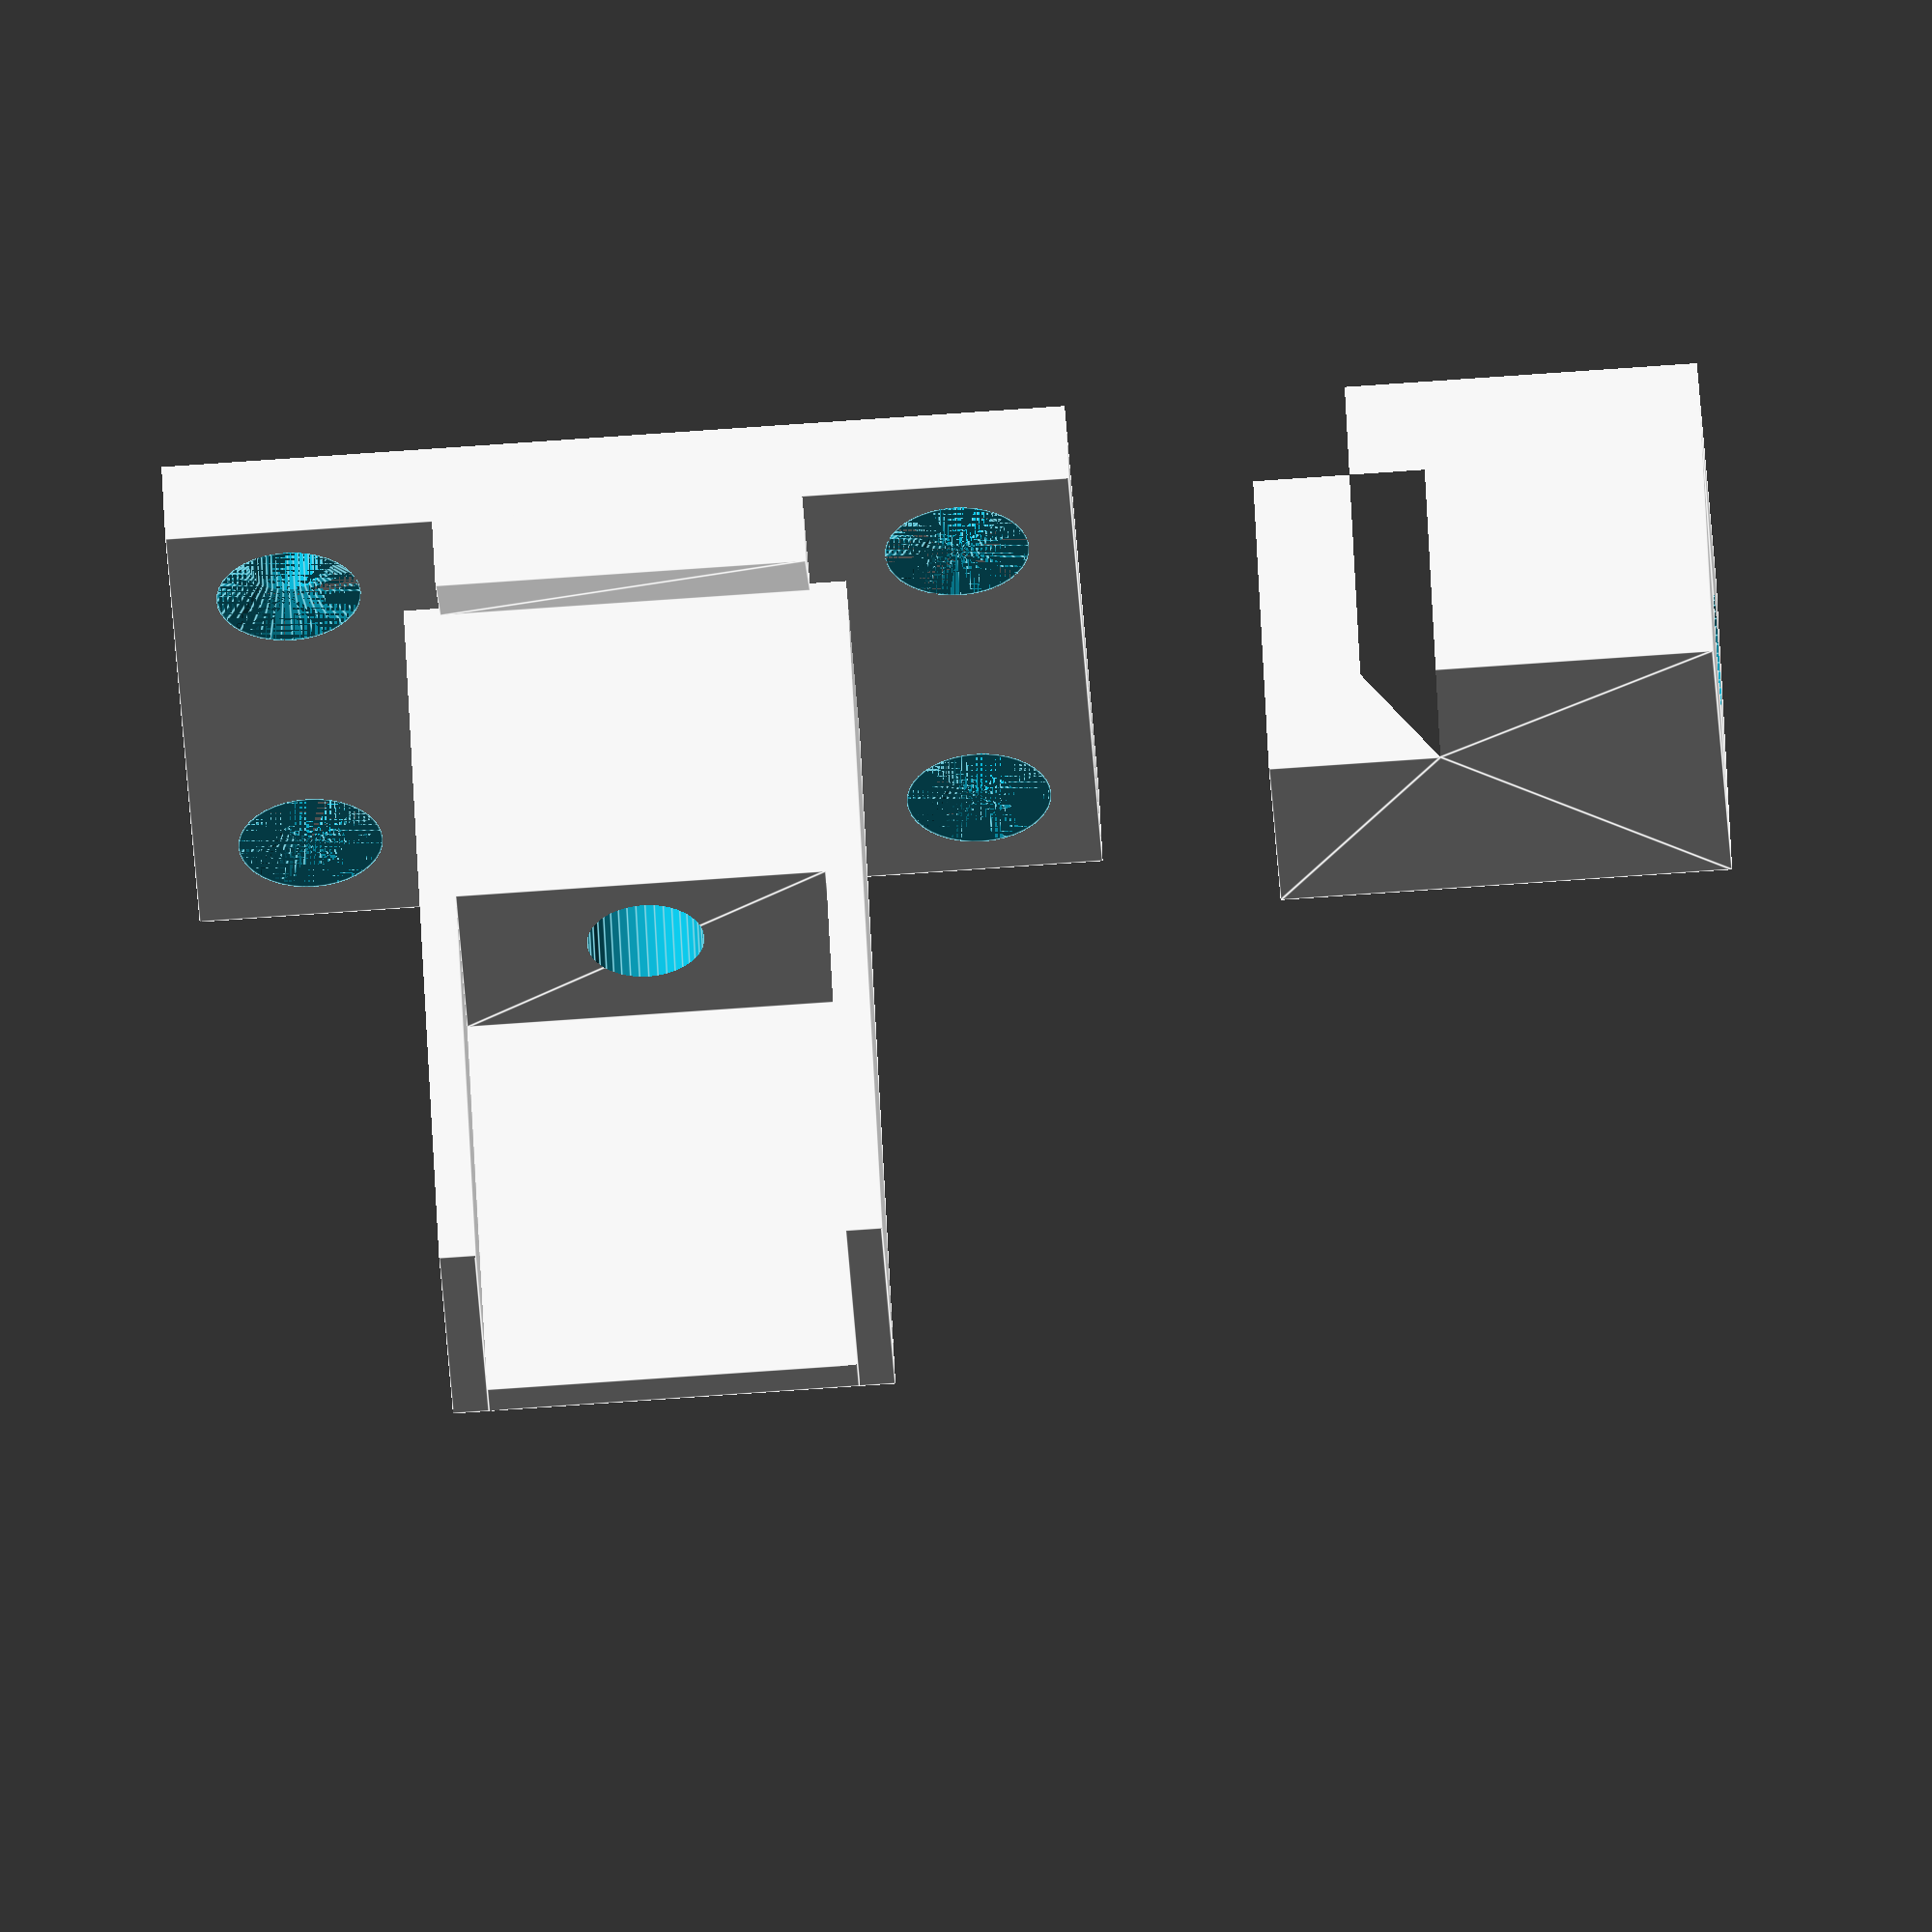
<openscad>


// --- Params -------------------------------------

td = 6.5;  // screw thread diameter
sl = 60;   // length of screw (without head)
sh = 5;    // height of screw head
shd = 12.5;   // screw head diameter

nt = 10;   // "travel length" for wingnut on thread

hw = 20;   // hook width (of lower part)
hd = 8;    // hook depth

bd = 20;   // depth of upper and lower blocks (without fixing plate)

po = 10;   // upper fixing plate overhang
pd = 4.2;  // upper fixing plate mounting holes diameter

g = 5;     // gap between upper and lower hook

pt = 5;    // thickness of fixing plate
wt = 2;    // thickness of "guiding walls"
wp = 0.25; // "play" for guiding wall

ha = 30;   // hook angle (in degrees)

uhd = 5.5;  // upper hook distance (distance from upper plate to hook's inner corner)

ch = 29;   // hook clamping height  

fsd = 4;   // fixing screws diameter

// --- Derived params -----------------------------

stl = sl + sh;    // screw total length

th = stl - nt;    // total height for lower and upper part + gap

lh = (th - g) / 2;  // height of lower part
uh = lh;          // height of upper part

lhd = th - g - ch - uhd;  // lower hook distance (height from block bottom to hook's inner corner)

hh = hd * sin(ha);  // height of hook

// ------------------------------------------------

$fn=40;

// ------------------------------------------------


module bottom_profile() {
    polygon ([  [ 0, 0 ] ,
                [ bd, 0 ] ,
                [ bd, lhd+hh ] ,
                [ bd-hd, lhd ] ,
                [ bd-hd, lh] ,
                [ 0, lh] 
            ]);
}

module top_profile() {
    polygon ([  [ 0, 0 ] ,
                [ bd-hd, 0 ] ,
                [ bd-hd, uh-uhd ],
                [ bd, uh-uhd-hh ],
                [ bd, uh ],
                [ 0, uh ] 
            ]);
}

module tapered_screw_hole (dia,headDia,depth) {
    union() {
    translate ([0,0,-depth])
        cylinder (d=dia, h=depth);
    translate ([0,0,-headDia/2])
        cylinder (d2=headDia, d1=0, h=headDia/2);
    cylinder(d=headDia, h=depth/2);
    }
}

module fixing_plate() {
    
    difference(){
    // plate
    translate([-po-pt,uh-pt,-po-pt])
    cube([bd+po+pt,pt,hw+2*pt+2*po]);
    
    // mounting screw holes
    translate ([-fsd-pt/2-wt,uh-pt,-fsd-pt/2-wt]) rotate([90,0,0]) tapered_screw_hole(fsd,fsd*2,2*pt);
    translate ([bd-po+fsd,uh-pt,-fsd-pt/2-wt]) rotate([90,0,0]) tapered_screw_hole(fsd,fsd*2,2*pt);        
    translate ([-fsd-pt/2-wt,uh-pt,hw+fsd+wt+pt/2]) rotate([90,0,0]) tapered_screw_hole(fsd,fsd*2,2*pt);        
    translate ([bd-po+fsd,uh-pt,hw+fsd+wt+pt/2]) rotate([90,0,0]) tapered_screw_hole(fsd,fsd*2,2*pt);    
    }
}

module guiding_walls() {
    union() {
    translate([-wt-wp,-lh,-wt-wp]) cube([bd-hd+wt+wp,th-g,wt]);
    translate([-wt-wp,-lh, hw+wp]) cube([bd-hd+wt+wp,th-g,wt]);
    translate([-wt-wp,-lh, -wp]) cube([wt,th-g,hw+2*wp]);
    }
}

module tightening_bolt() {
    translate([bd-hd-td/2-2,uh+1,hw/2])
    rotate([90,0,0])
    union() {
    cylinder (d=shd, h=sh+1, $fn=8);
    cylinder (d=td, h=stl+1);
    }
}

// ------------------------------------------------

difference() {

translate([0,-lh-g,0])
linear_extrude (height=hw)
bottom_profile();

tightening_bolt();
}    



translate([0,20,lh])
rotate([-90,0,0])

difference() {
    union(){
    translate([0,0,-wp])
    linear_extrude (height=hw+2*wp)
    top_profile();

    fixing_plate();
    guiding_walls();
    }
    
    tightening_bolt();
}
</openscad>
<views>
elev=307.4 azim=266.9 roll=357.5 proj=o view=edges
</views>
